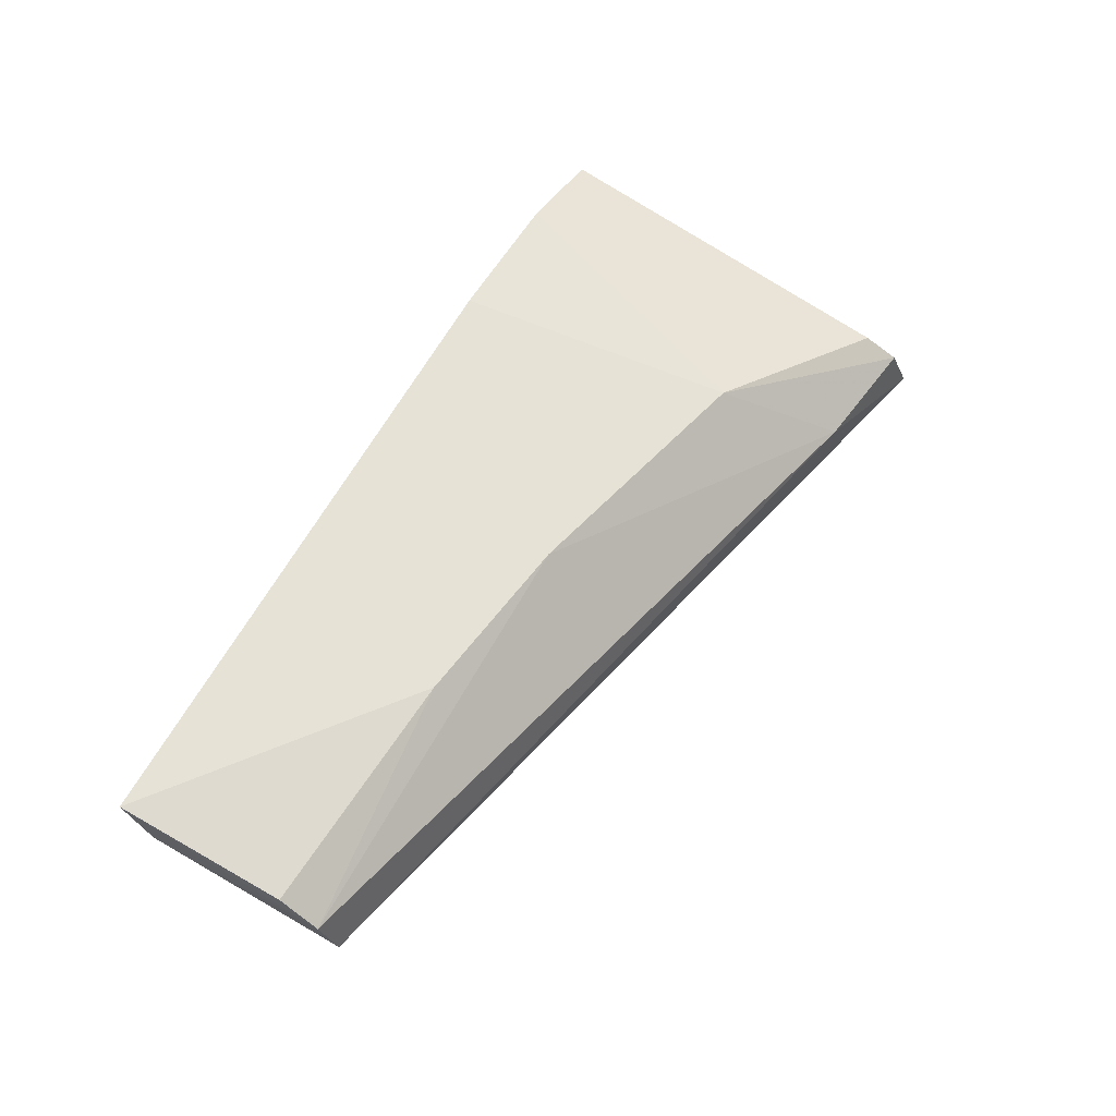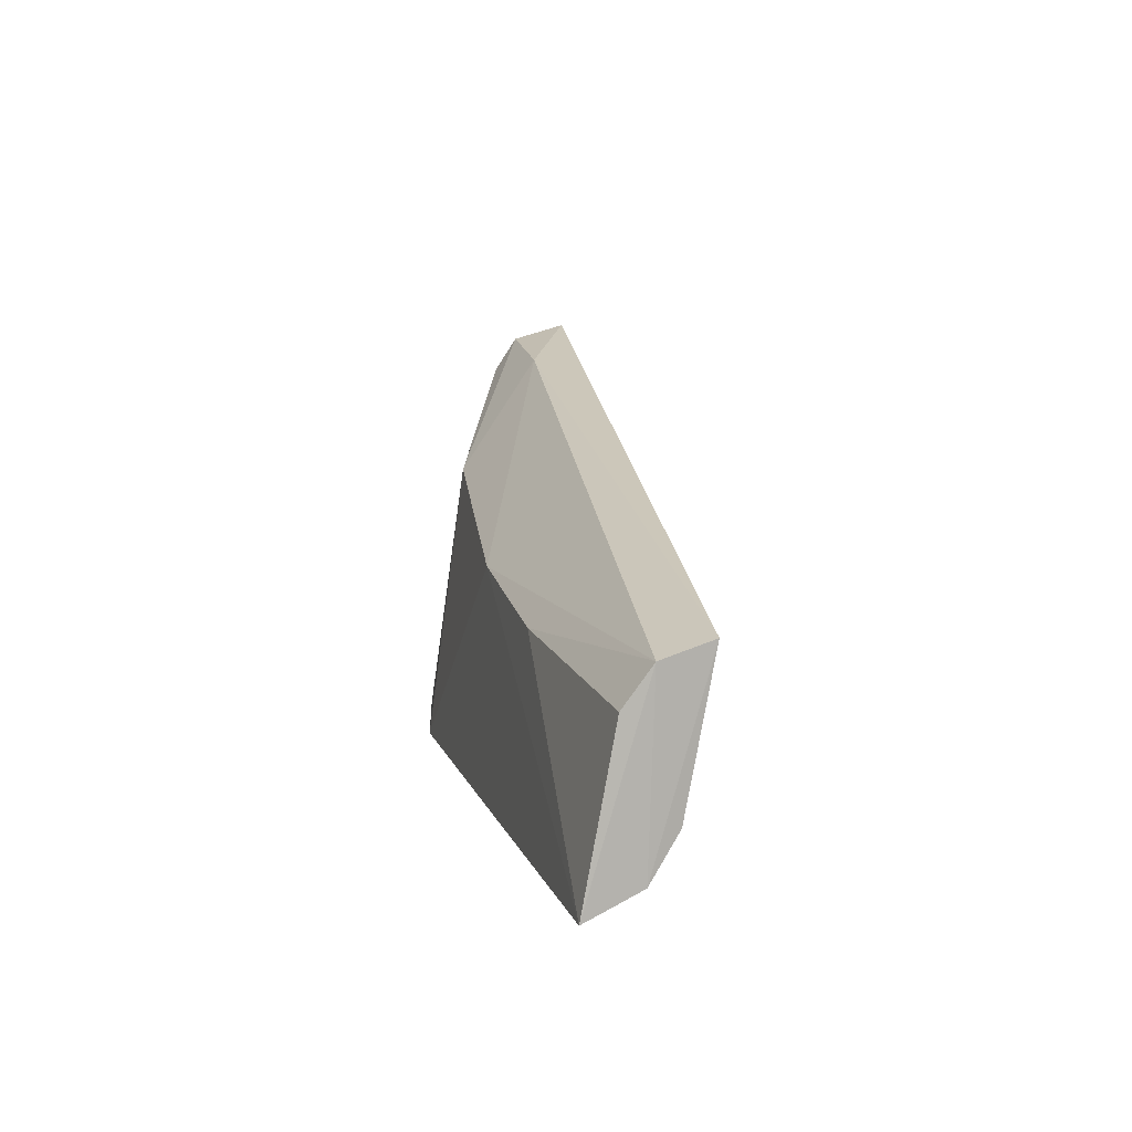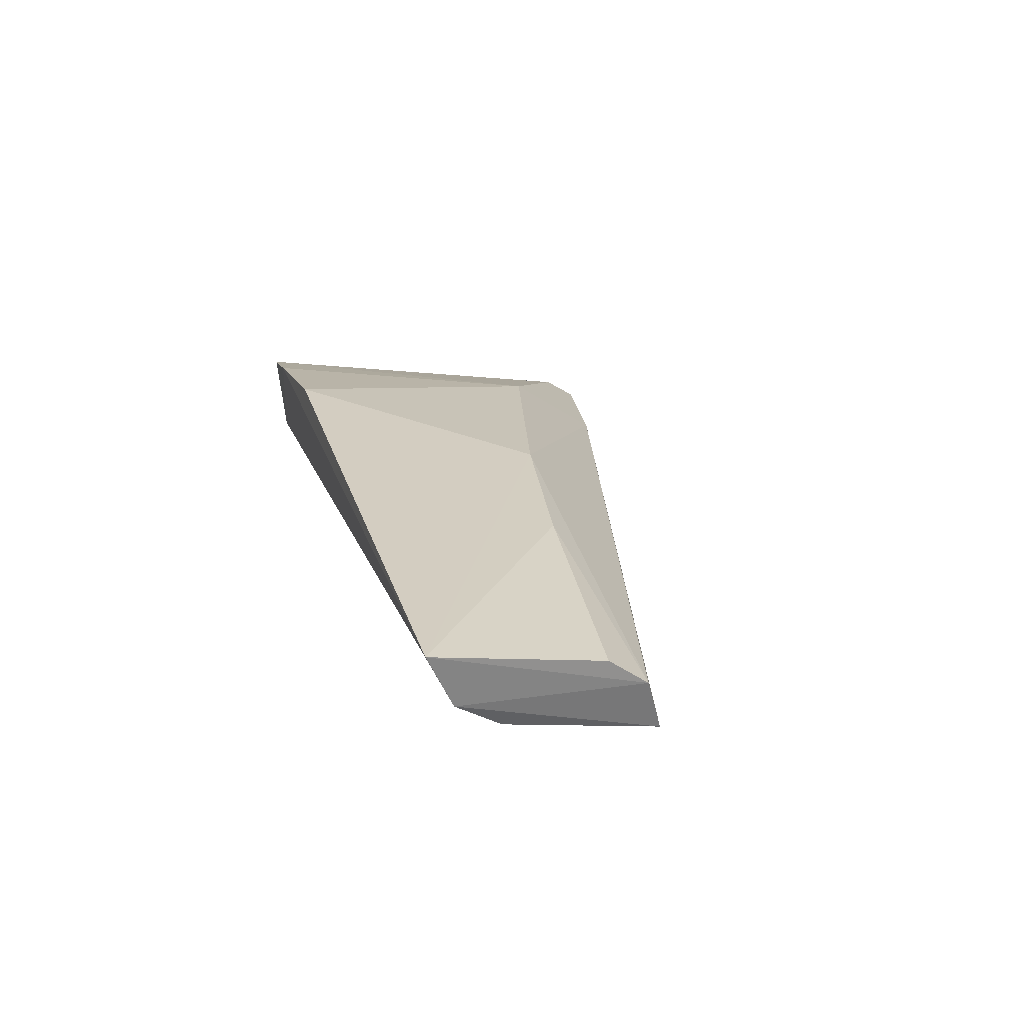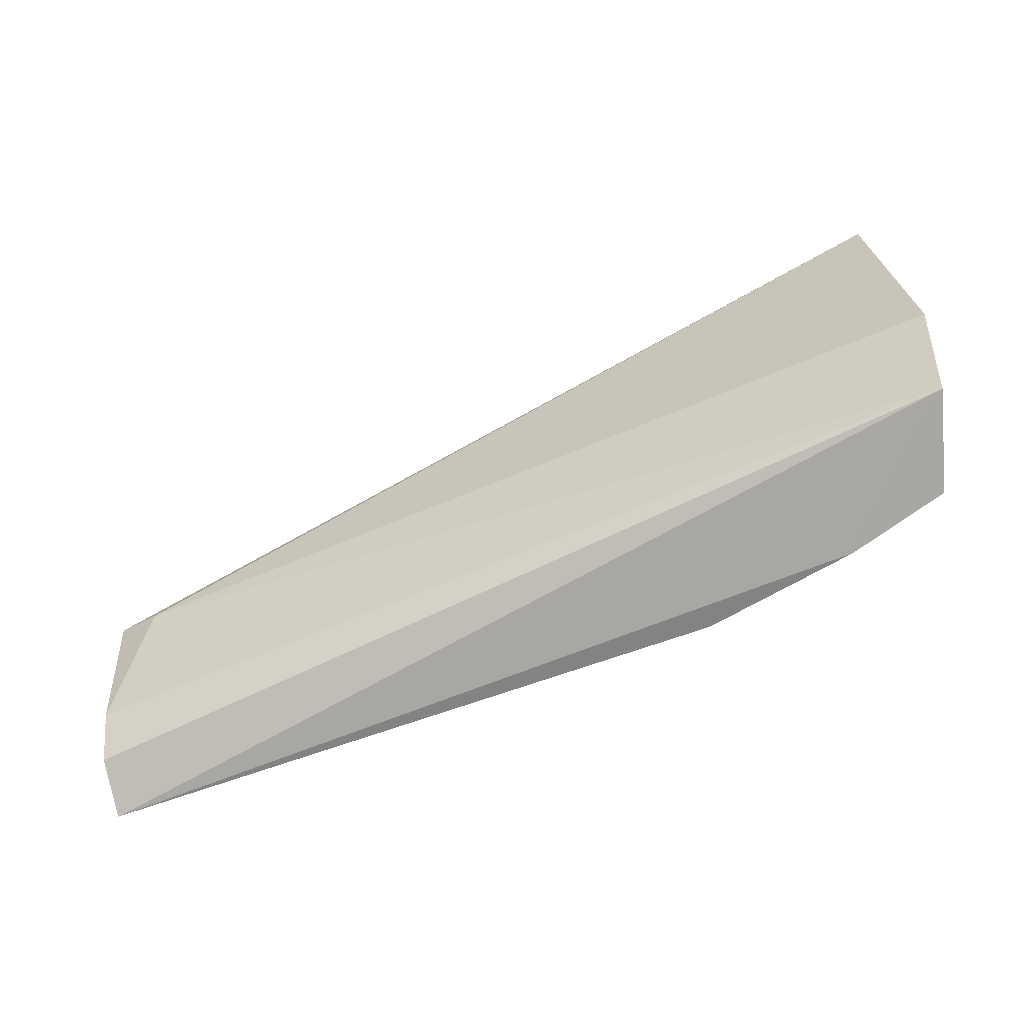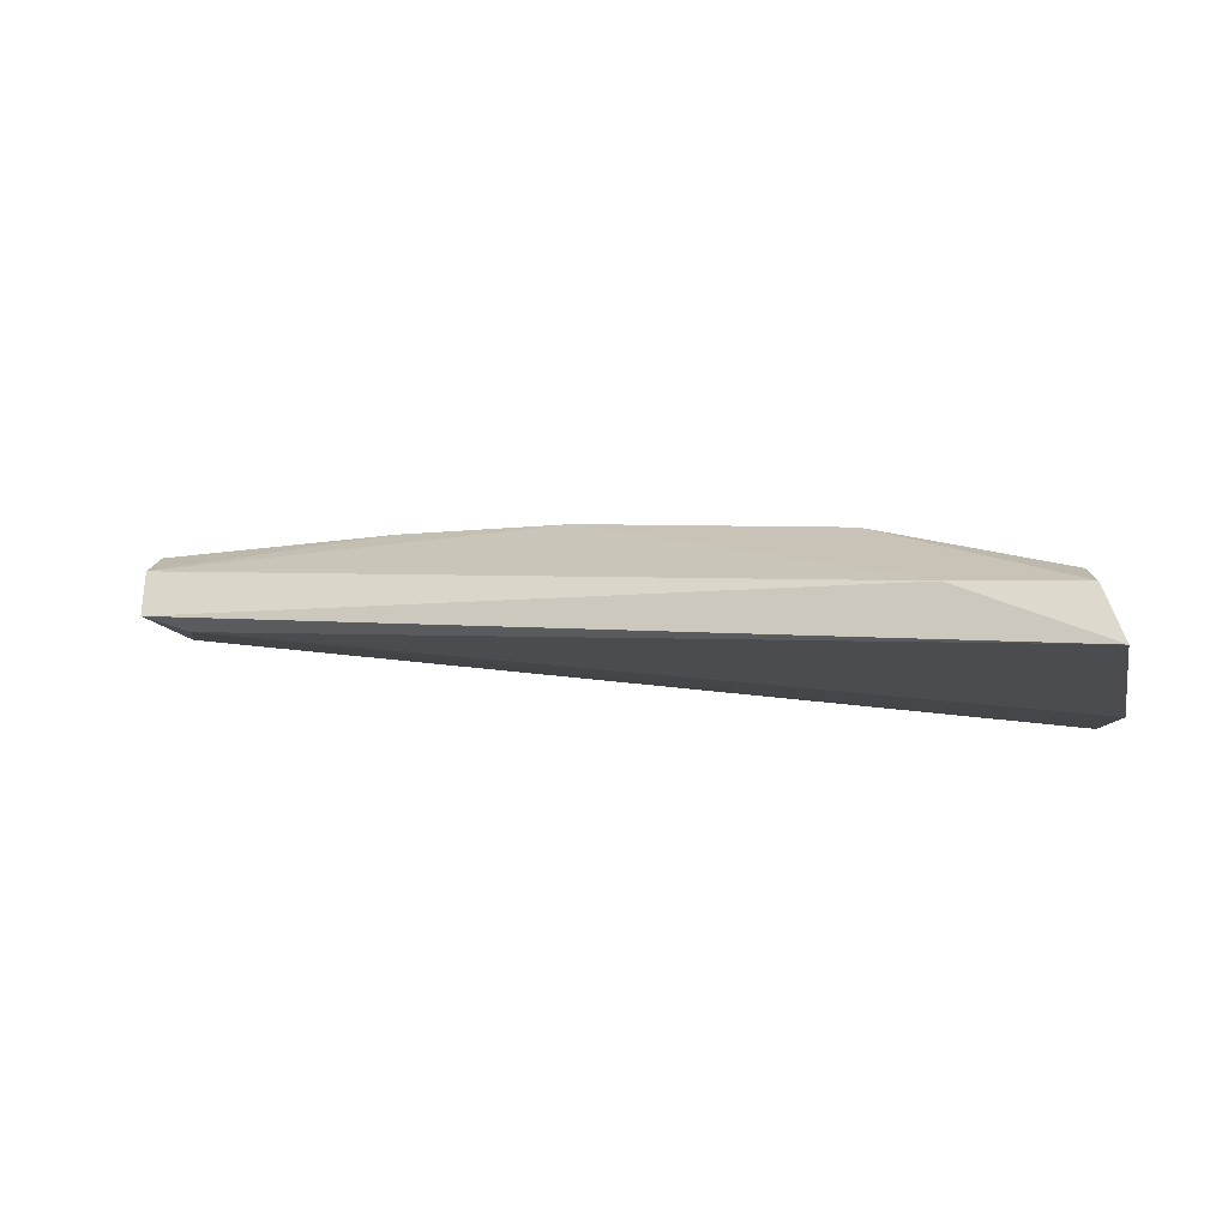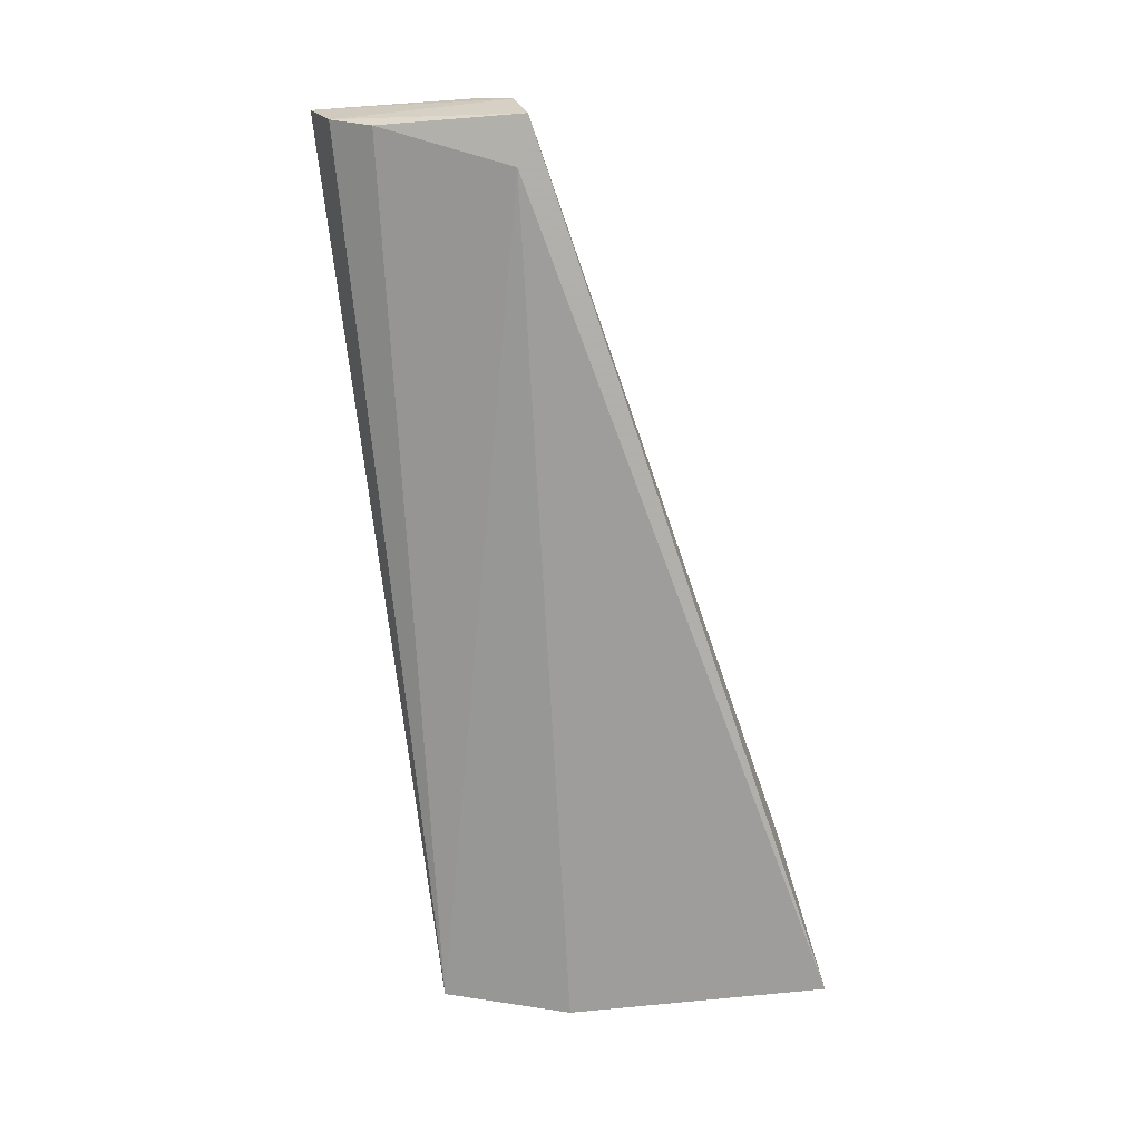
<metadata>
{"format":"obj","ext":"obj","renderer":"f3d","projection":"perspective","resolution":1024,"background":"white","views":[{"elev":64.7,"azim":-61.0,"up":"+Y"},{"elev":9.7,"azim":-107.0,"up":"+Z"},{"elev":28.6,"azim":-104.5,"up":"+Y"},{"elev":-68.7,"azim":16.9,"up":"+Z"},{"elev":-20.9,"azim":9.0,"up":"+Y"},{"elev":-64.9,"azim":-82.6,"up":"+Y"}]}
</metadata>
<code>
v 0.1086 0.01416 0.07203
v 0.1072 0.01906 0.07091
v 0.03621 0.02606 0.05701
v 0.03574 0.03515 0.03978
v 0.1084 0.01875 0.03993
v 0.06973 0.03182 0.05625
v 0.09706 0.02018 0.06967
v 0.1098 0.01618 0.05057
v 0.03613 0.0284 0.04521
v 0.03597 0.03256 0.05289
v 0.08671 0.03242 0.03926
v 0.09144 0.02813 0.06091
v 0.1067 0.02664 0.03907
v 0.03986 0.02501 0.05573
v 0.03576 0.03077 0.04171
v 0.05547 0.03272 0.05432
v 0.03589 0.03025 0.05589
v 0.1066 0.02106 0.06821
v 0.09889 0.02935 0.0388
f 7 1 2
f 7 3 1
f 8 2 1
f 11 4 6
f 12 7 2
f 12 6 7
f 12 11 6
f 13 8 5
f 14 8 1
f 14 1 3
f 14 3 9
f 14 9 5
f 14 5 8
f 15 9 3
f 15 4 5
f 15 5 9
f 16 6 4
f 16 4 10
f 17 3 7
f 17 16 10
f 17 7 6
f 17 6 16
f 17 15 3
f 17 10 4
f 17 4 15
f 18 2 8
f 18 8 13
f 18 13 12
f 18 12 2
f 19 13 5
f 19 5 4
f 19 4 11
f 19 11 12
f 19 12 13

</code>
